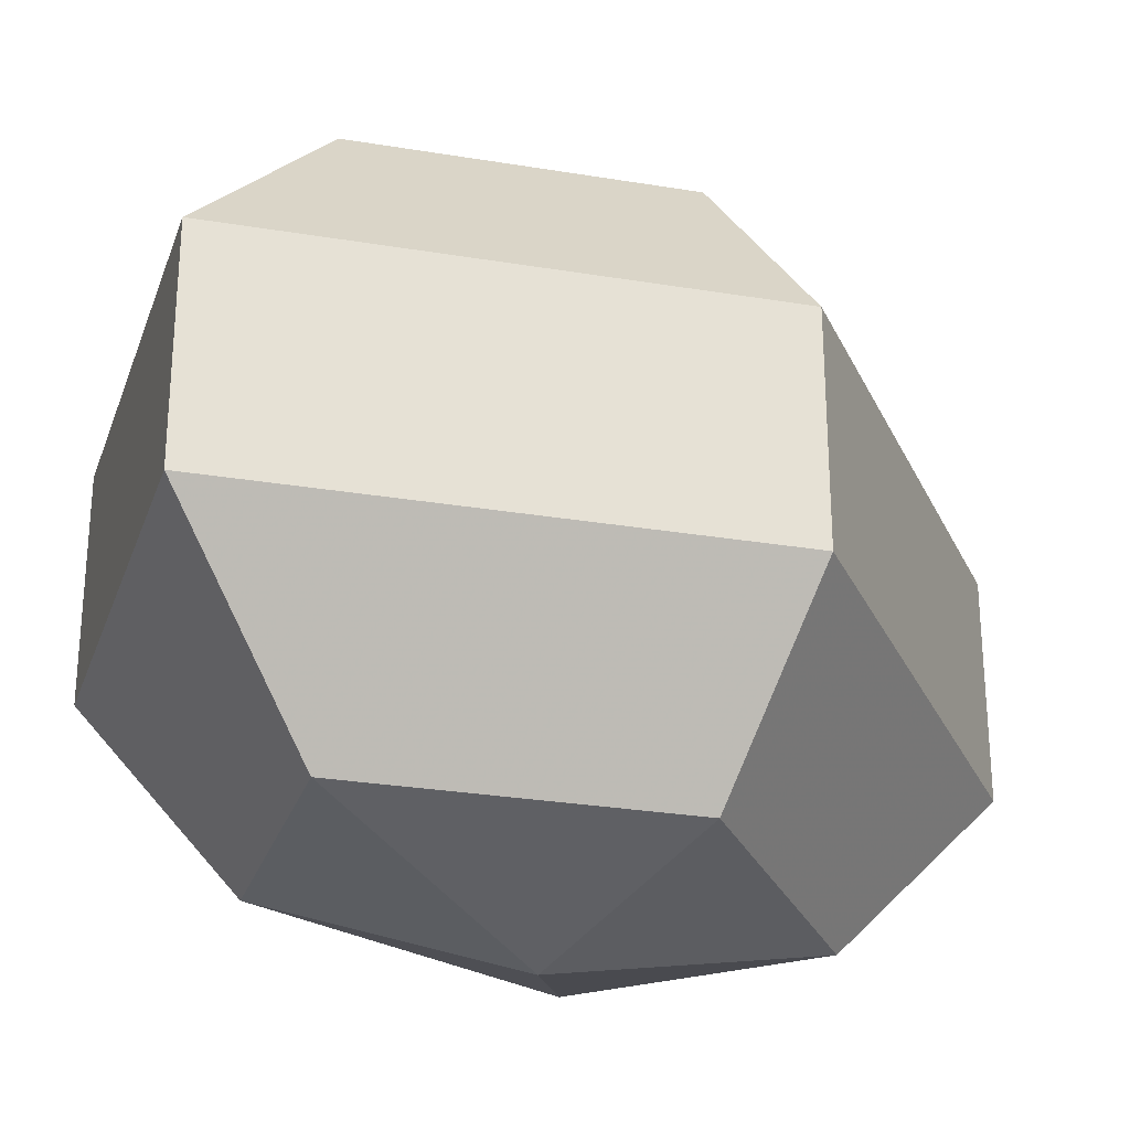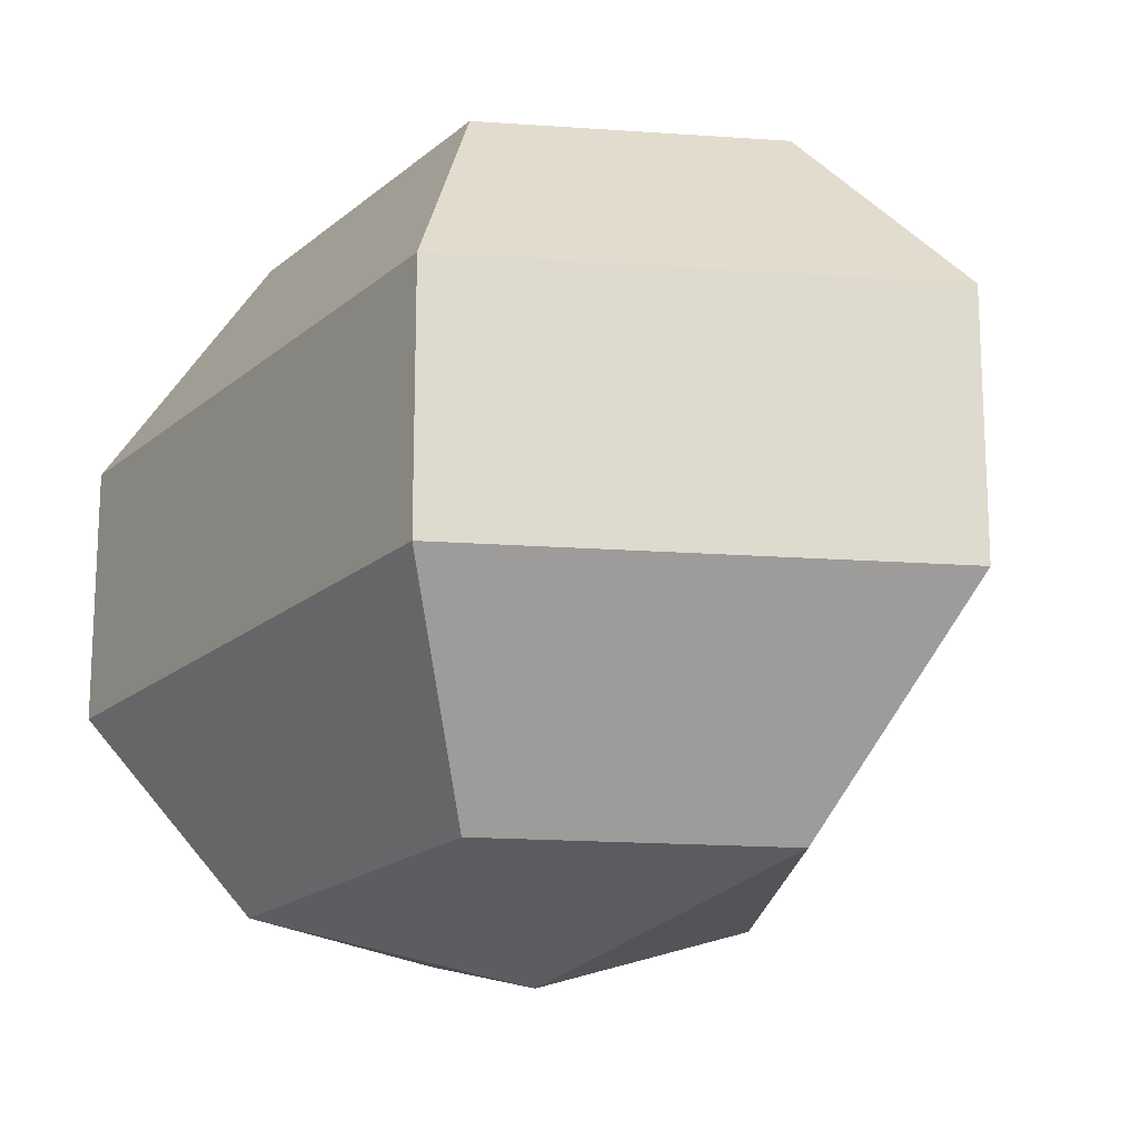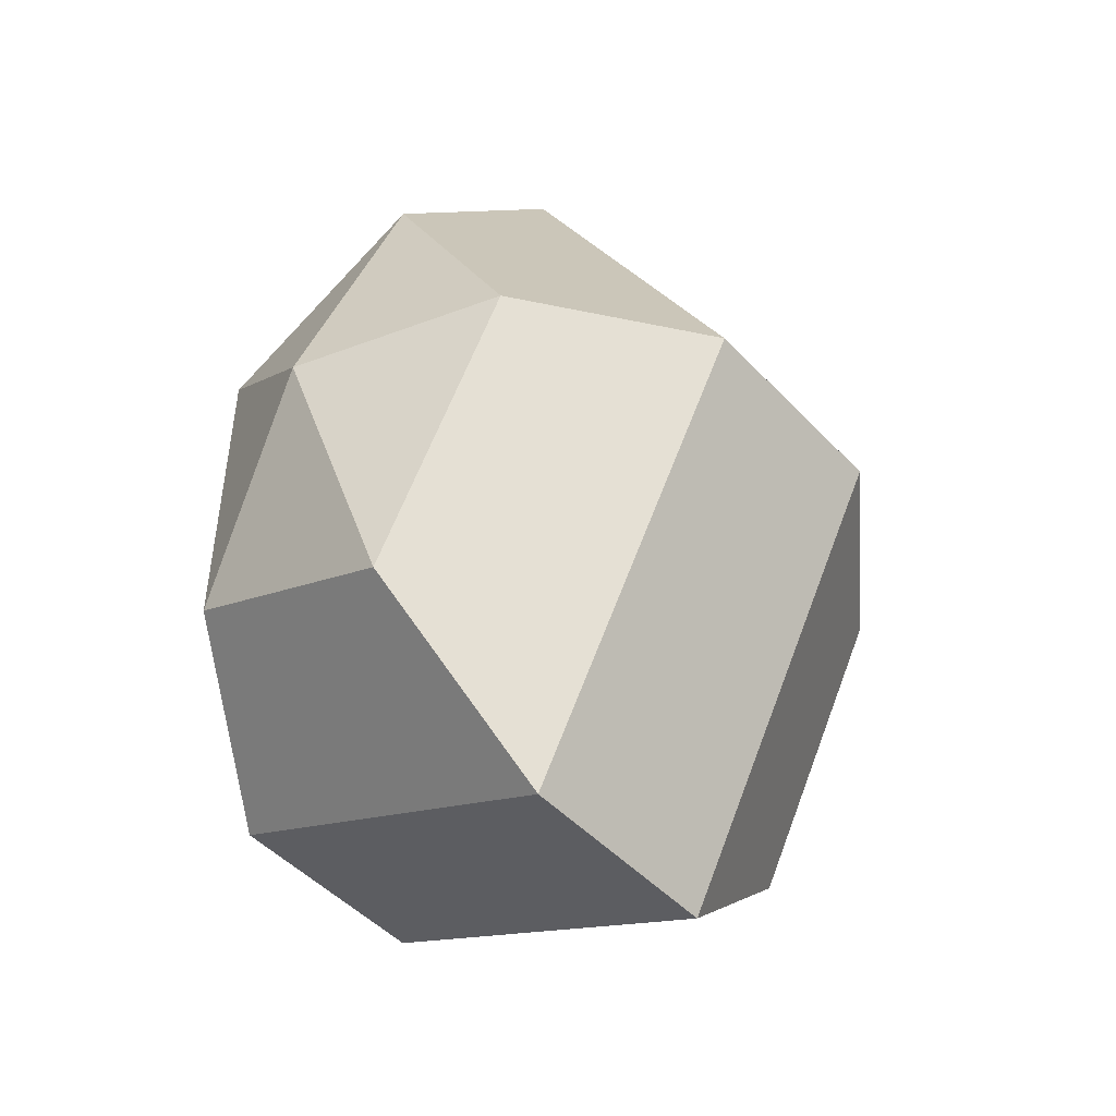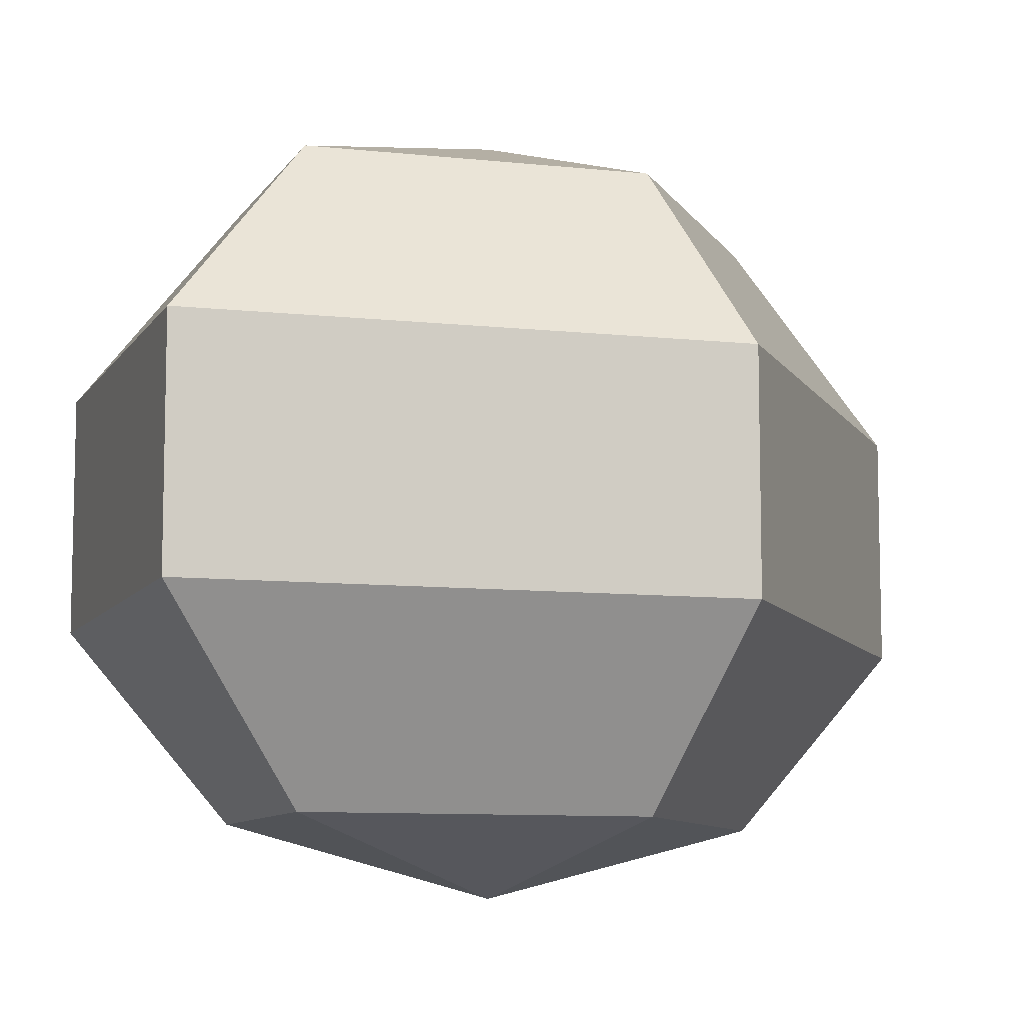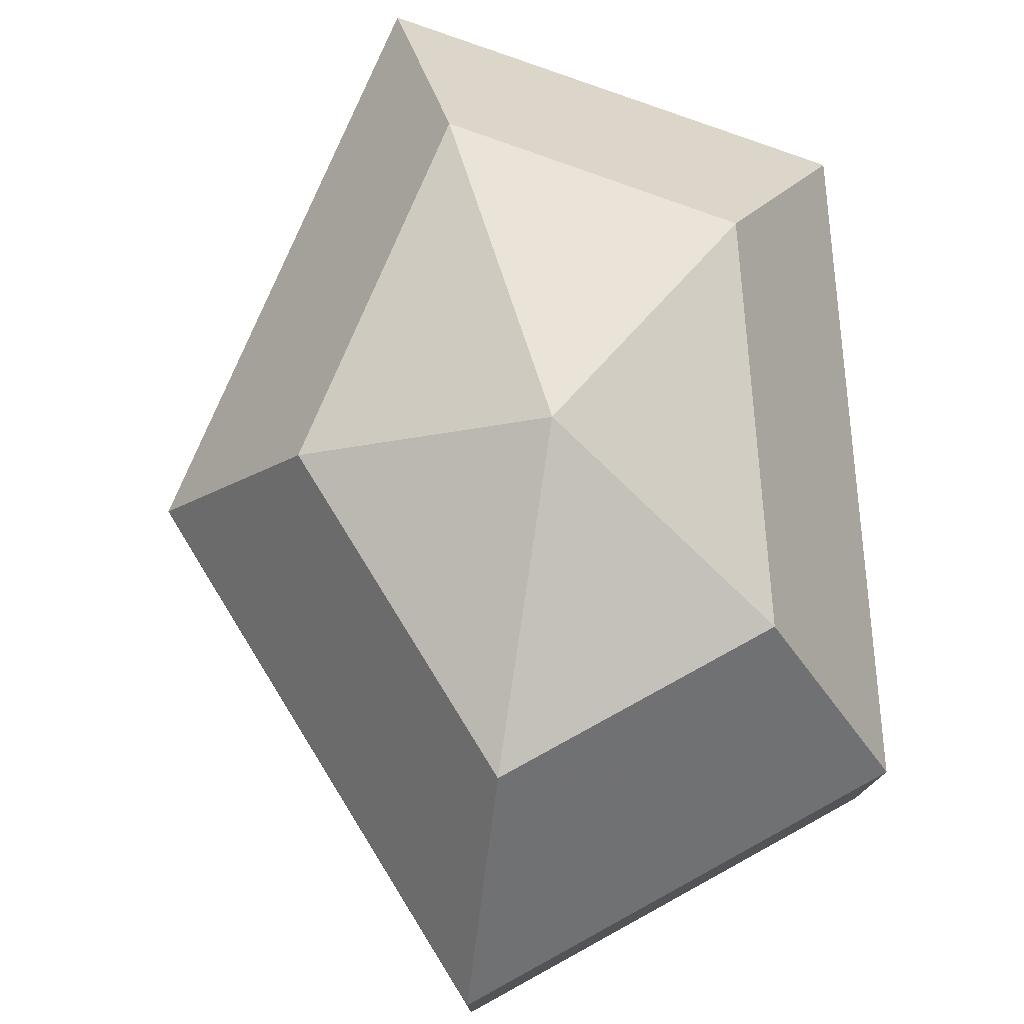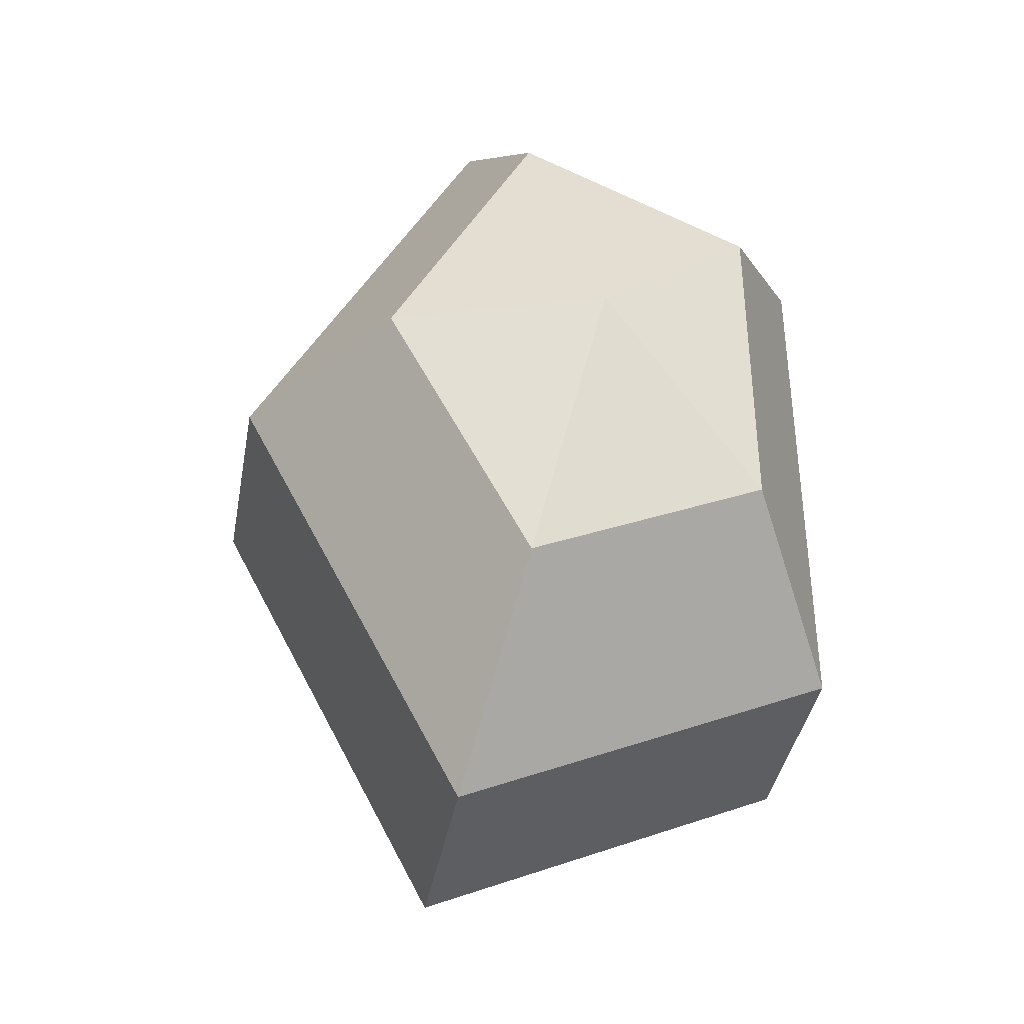
<metadata>
{"format":"obj","ext":"obj","renderer":"f3d","projection":"perspective","resolution":1024,"background":"white","views":[{"elev":-28.0,"azim":-131.6,"up":"+Z"},{"elev":-18.2,"azim":147.7,"up":"+Z"},{"elev":-48.1,"azim":-139.2,"up":"+Y"},{"elev":-9.1,"azim":-133.5,"up":"+Z"},{"elev":78.0,"azim":-4.3,"up":"+Z"},{"elev":-39.0,"azim":-10.1,"up":"+Y"}]}
</metadata>
<code>
v 250 155 136.5
v 250 155 136.5
v 250 155 136.5
v 250 155 136.5
v 250 155 136.5
v 250 155 136.5
v 246.5 155 137.6
v 248.9 150.3 137.6
v 252.9 152.1 137.6
v 252.9 157.9 137.6
v 248.9 159.7 137.6
v 246.5 155 137.6
v 244.3 155 140.6
v 248.2 147.4 140.6
v 254.6 150.3 140.6
v 254.6 159.7 140.6
v 248.2 162.6 140.6
v 244.3 155 140.6
v 244.3 155 144.4
v 248.2 147.4 144.4
v 254.6 150.3 144.4
v 254.6 159.7 144.4
v 248.2 162.6 144.4
v 244.3 155 144.4
v 246.5 155 147.4
v 248.9 150.3 147.4
v 252.9 152.1 147.4
v 252.9 157.9 147.4
v 248.9 159.7 147.4
v 246.5 155 147.4
v 250 155 148.5
v 250 155 148.5
v 250 155 148.5
v 250 155 148.5
v 250 155 148.5
v 250 155 148.5
g foo
f 8 7 1
f 9 8 2
f 10 9 3
f 11 10 4
f 12 11 5
f 14 13 7
f 15 14 8
f 16 15 9
f 17 16 10
f 18 17 11
f 20 19 13
f 21 20 14
f 22 21 15
f 23 22 16
f 24 23 17
f 26 25 19
f 27 26 20
f 28 27 21
f 29 28 22
f 30 29 23
f 32 31 25
f 33 32 26
f 34 33 27
f 35 34 28
f 36 35 29
f 2 8 1
f 3 9 2
f 4 10 3
f 5 11 4
f 6 12 5
f 8 14 7
f 9 15 8
f 10 16 9
f 11 17 10
f 12 18 11
f 14 20 13
f 15 21 14
f 16 22 15
f 17 23 16
f 18 24 17
f 20 26 19
f 21 27 20
f 22 28 21
f 23 29 22
f 24 30 23
f 26 32 25
f 27 33 26
f 28 34 27
f 29 35 28
f 30 36 29
g

</code>
